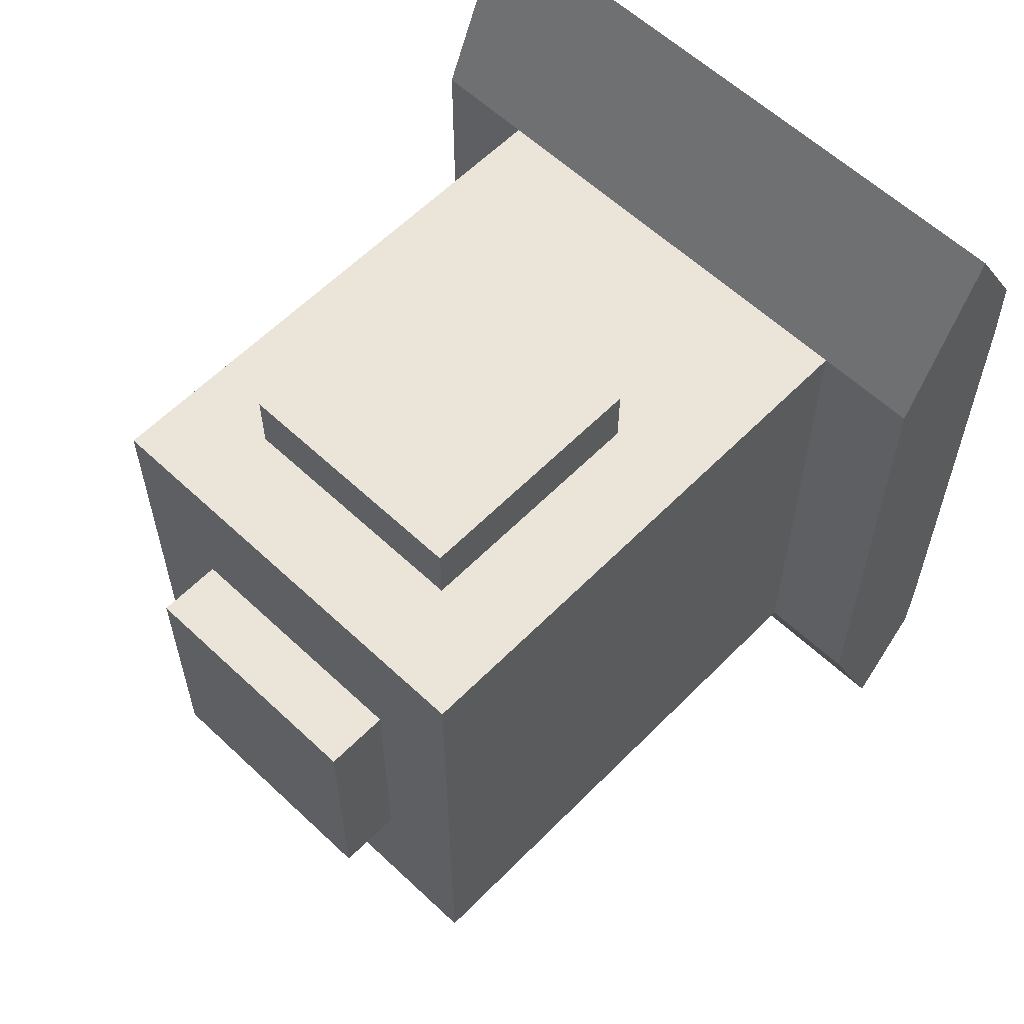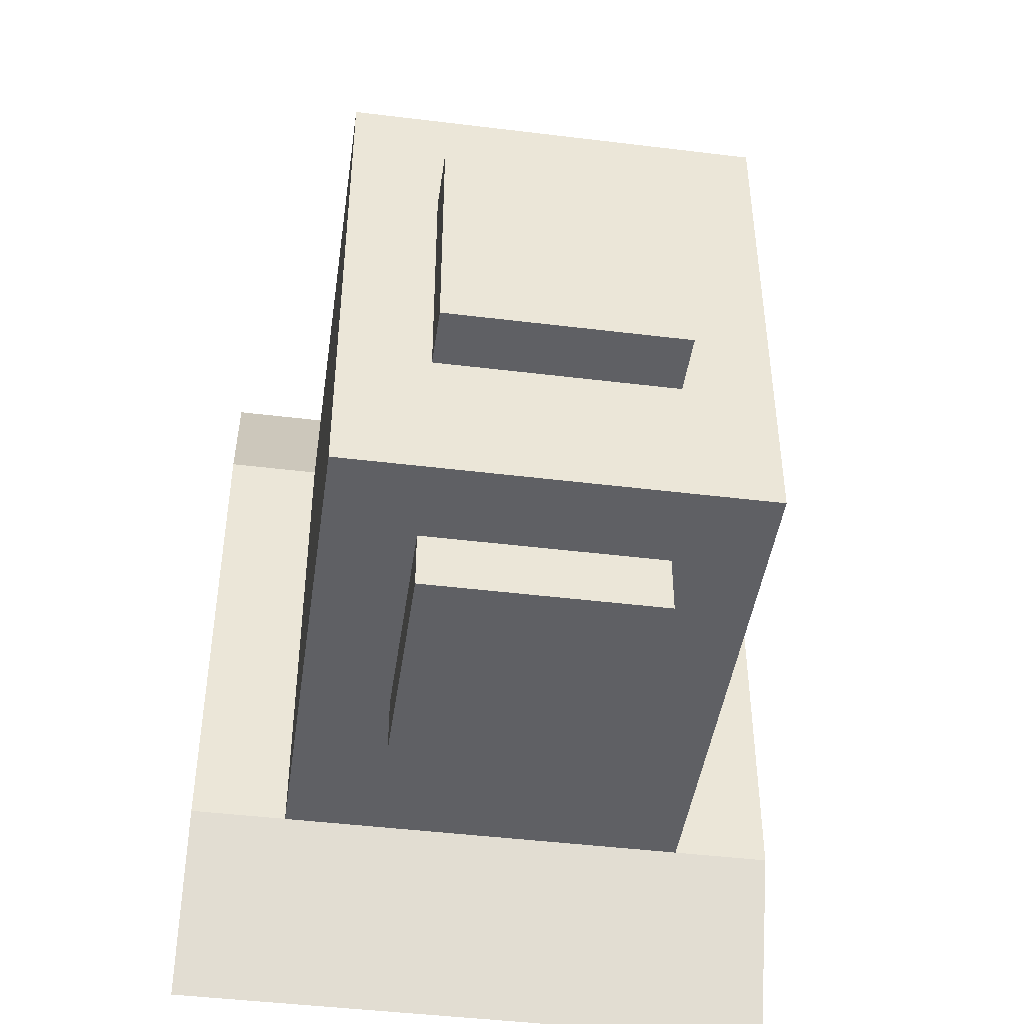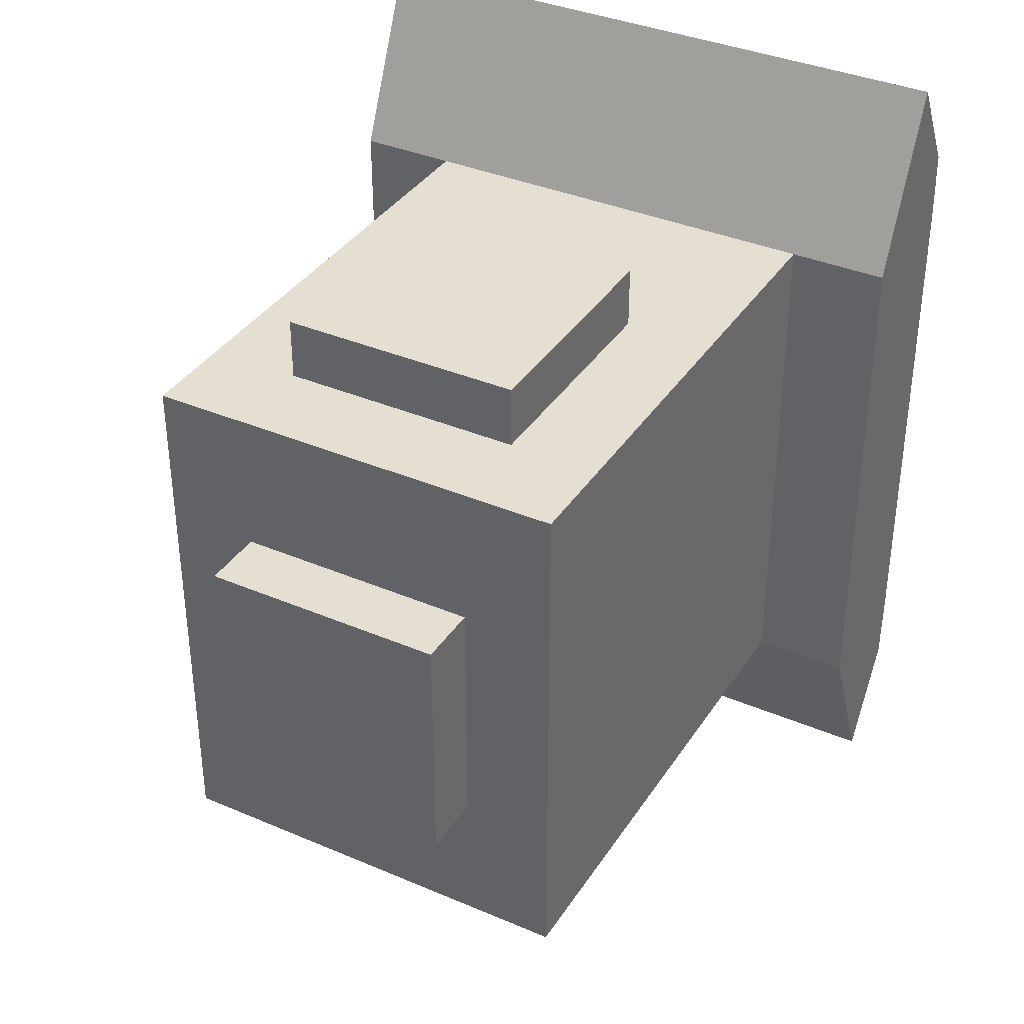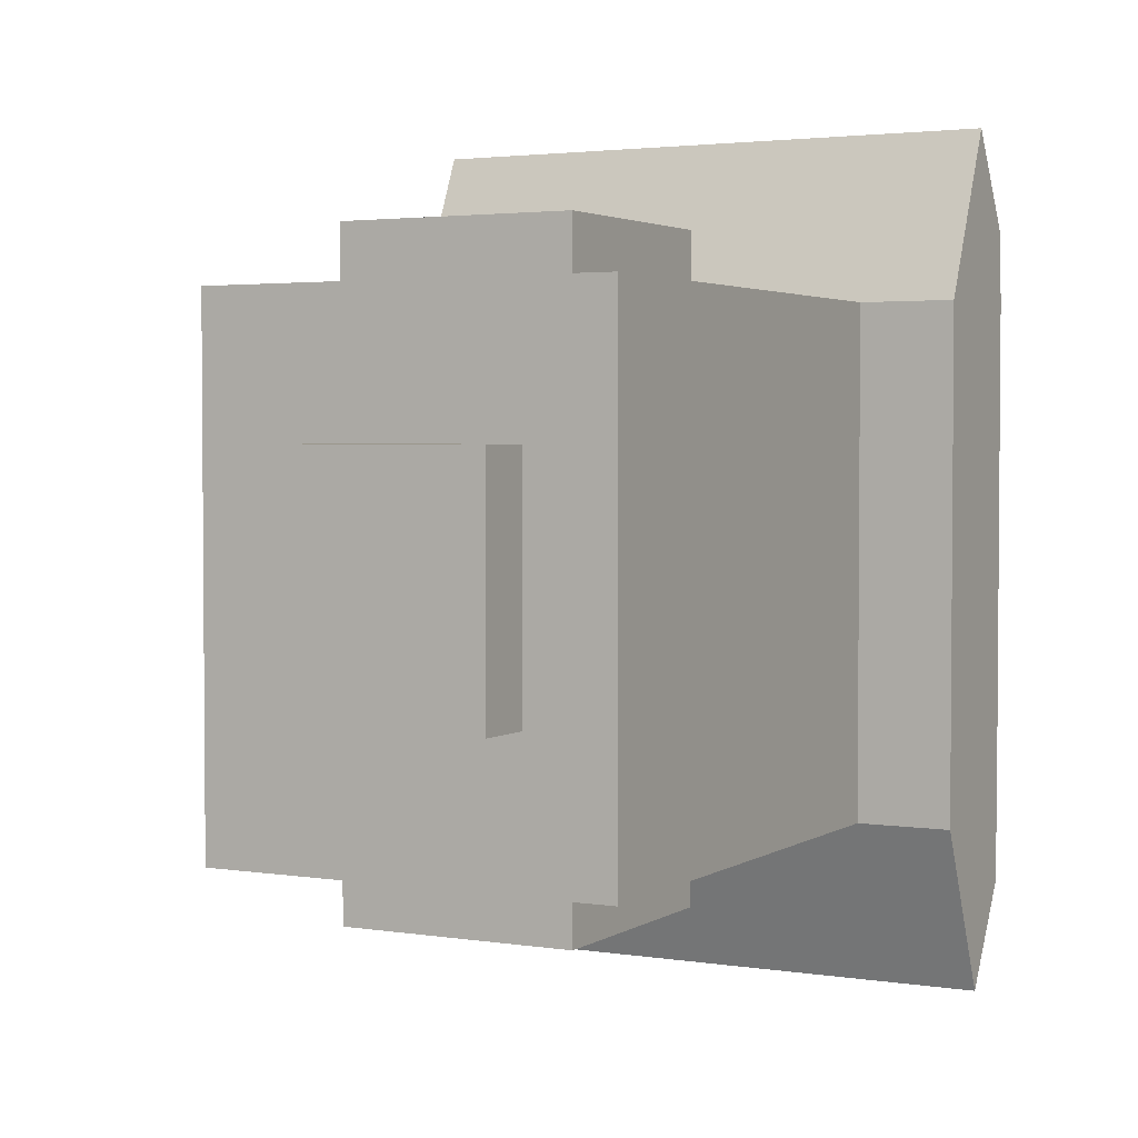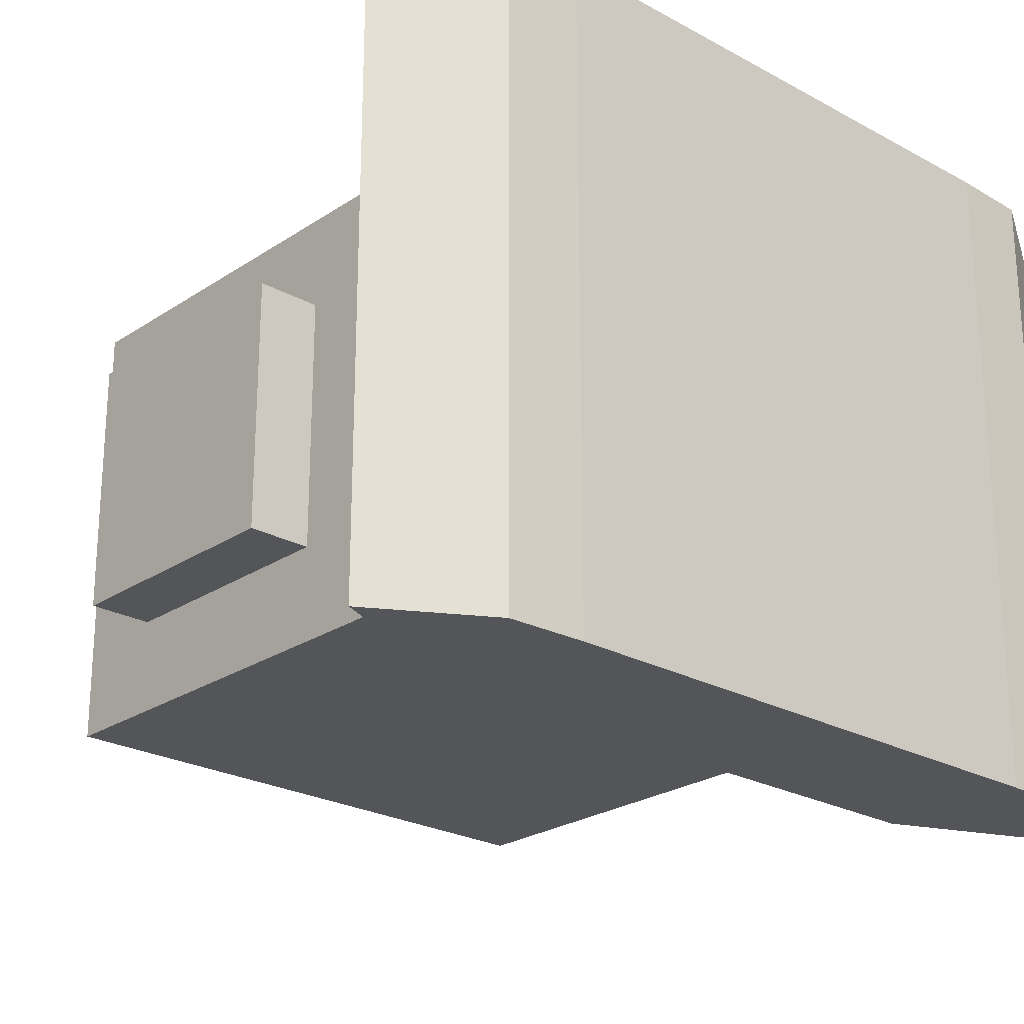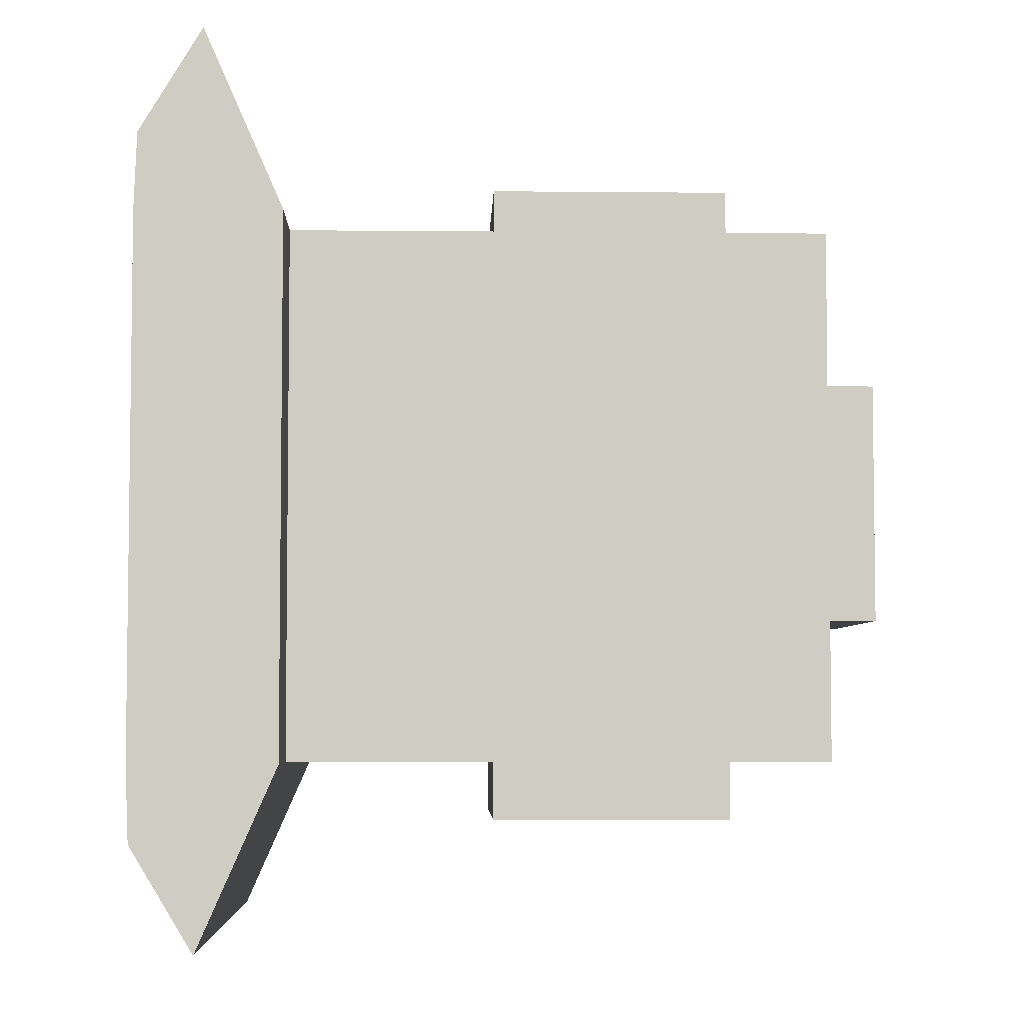
<metadata>
{"format":"obj","ext":"obj","renderer":"f3d","projection":"perspective","resolution":1024,"background":"white","views":[{"elev":59.4,"azim":-46.0,"up":"+Z"},{"elev":-44.9,"azim":-98.1,"up":"+Z"},{"elev":36.7,"azim":-61.0,"up":"+Z"},{"elev":2.8,"azim":-61.9,"up":"+Z"},{"elev":-24.1,"azim":47.7,"up":"+Y"},{"elev":-4.8,"azim":178.2,"up":"+Z"}]}
</metadata>
<code>
o collider.001
v -0.3995 -0.3995 0.5003
v -0.3995 0.3995 0.5003
v 0.3995 -0.3995 0.5003
v 0.3995 0.3995 0.5003
v -0.3995 -0.3995 0.2308
v -0.3995 0.3995 0.2308
v 0.3995 -0.3995 0.2308
v 0.3995 0.3995 0.2308
v -0.2291 0.3995 0.5003
v 0.2291 0.3995 0.5003
v 0.2291 -0.3995 0.5003
v -0.2291 -0.3995 0.5003
v -0.2291 0.3995 0.2308
v 0.2291 0.3995 0.2308
v -0.2291 -0.3995 0.2308
v 0.2291 -0.3995 0.2308
v -0.3995 0.2284 0.2308
v -0.3995 -0.2284 0.2308
v 0.8898 -0.3995 0.2308
v 0.8898 0.3995 0.2308
v 0.3995 0.2284 0.5003
v 0.3995 -0.2284 0.5003
v -0.3995 -0.2284 0.5003
v -0.3995 0.2284 0.5003
v -0.2291 -0.2284 0.5003
v -0.2291 0.2284 0.5003
v 0.2291 0.2284 0.5003
v 0.2291 -0.2284 0.5003
v -0.5175 0.2284 0.2308
v -0.5175 -0.2284 0.2308
v -0.2291 -0.2284 0.6162
v -0.2291 0.2284 0.6162
v 0.2291 0.2284 0.6162
v 0.2291 -0.2284 0.6162
v 0.6193 0.3995 0.2308
v 0.6193 -0.3995 0.2308
v 0.6193 -0.3995 0.5003
v 0.6193 0.3995 0.5003
v 0.7669 0.2284 0.8357
v 0.6193 0.2284 0.5003
v 0.6193 -0.2284 0.5003
v 0.8843 -0.2284 0.6413
v 0.7669 -0.2284 0.8357
v 0.8898 -0.3995 0.5003
v 0.8898 0.3995 0.5003
v 0.8898 -0.2284 0.2308
v 0.8898 0.2284 0.2308
v 0.8898 0.2284 0.5003
v 0.8898 -0.2284 0.5003
v 0.8843 -0.3995 0.6413
v 0.7669 -0.3995 0.8357
v 0.8843 0.3995 0.6413
v 0.7669 0.3995 0.8357
v 0.8843 0.2284 0.6413
v -0.3995 0.3995 0
v 0.3995 0.3995 0
v 0.3995 -0.3995 0
v -0.3995 -0.3995 0
v 0.2291 0.3995 0
v -0.2291 0.3995 0
v -0.2291 -0.3995 0
v 0.2291 -0.3995 0
v -0.3995 -0.2284 0
v -0.3995 0.2284 0
v -0.5175 -0.2284 0
v -0.5175 0.2284 0
v 0.6193 0.3995 0
v 0.6193 -0.3995 0
v 0.8898 0.3995 0
v 0.8898 -0.3995 0
v 0.8898 -0.2284 0
v 0.8898 0.2284 0
v -0.3995 -0.3995 -0.5003
v -0.3995 0.3995 -0.5003
v 0.3995 -0.3995 -0.5003
v 0.3995 0.3995 -0.5003
v -0.3995 -0.3995 -0.2308
v -0.3995 0.3995 -0.2308
v 0.3995 -0.3995 -0.2308
v 0.3995 0.3995 -0.2308
v -0.2291 0.3995 -0.5003
v 0.2291 0.3995 -0.5003
v 0.2291 -0.3995 -0.5003
v -0.2291 -0.3995 -0.5003
v -0.2291 0.3995 -0.2308
v 0.2291 0.3995 -0.2308
v -0.2291 -0.3995 -0.2308
v 0.2291 -0.3995 -0.2308
v -0.3995 0.2284 -0.2308
v -0.3995 -0.2284 -0.2308
v 0.8898 -0.3995 -0.2308
v 0.8898 0.3995 -0.2308
v 0.3995 0.2284 -0.5003
v 0.3995 -0.2284 -0.5003
v -0.3995 -0.2284 -0.5003
v -0.3995 0.2284 -0.5003
v -0.2291 -0.2284 -0.5003
v -0.2291 0.2284 -0.5003
v 0.2291 0.2284 -0.5003
v 0.2291 -0.2284 -0.5003
v -0.5175 0.2284 -0.2308
v -0.5175 -0.2284 -0.2308
v -0.2291 -0.2284 -0.6162
v -0.2291 0.2284 -0.6162
v 0.2291 0.2284 -0.6162
v 0.2291 -0.2284 -0.6162
v 0.6193 0.3995 -0.2308
v 0.6193 -0.3995 -0.2308
v 0.6193 -0.3995 -0.5003
v 0.6193 0.3995 -0.5003
v 0.7669 0.2284 -0.8357
v 0.6193 0.2284 -0.5003
v 0.6193 -0.2284 -0.5003
v 0.8843 -0.2284 -0.6413
v 0.7669 -0.2284 -0.8357
v 0.8898 -0.3995 -0.5003
v 0.8898 0.3995 -0.5003
v 0.8898 -0.2284 -0.2308
v 0.8898 0.2284 -0.2308
v 0.8898 0.2284 -0.5003
v 0.8898 -0.2284 -0.5003
v 0.8843 -0.3995 -0.6413
v 0.7669 -0.3995 -0.8357
v 0.8843 0.3995 -0.6413
v 0.7669 0.3995 -0.8357
v 0.8843 0.2284 -0.6413
v 0.6193 -0.5874 0
v 0.6193 -0.5874 0.2308
v 0.6193 -0.5874 0.5003
v 0.6193 0.5874 0.5003
v 0.6193 0.5874 0.2308
v 0.8898 0.5874 0.2308
v 0.8898 -0.5874 0.5003
v 0.8898 -0.5874 0.2308
v 0.8898 0.5874 0.5003
v 0.8843 0.5874 0.6413
v 0.8898 -0.5874 0
v 0.8843 -0.5874 0.6413
v 0.7669 -0.5874 0.8357
v 0.7669 0.5874 0.8357
v 0.6193 0.5874 0
v 0.8898 0.5874 0
v 0.6193 -0.5874 -0.2308
v 0.6193 -0.5874 -0.5003
v 0.6193 0.5874 -0.5003
v 0.6193 0.5874 -0.2308
v 0.8898 0.5874 -0.2308
v 0.8898 -0.5874 -0.5003
v 0.8898 -0.5874 -0.2308
v 0.8898 0.5874 -0.5003
v 0.8843 0.5874 -0.6413
v 0.8843 -0.5874 -0.6413
v 0.7669 -0.5874 -0.8357
v 0.7669 0.5874 -0.8357
f 8 14 10 4
f 4 21 40 38
f 3 22 28 11
f 63 58 5 18
f 16 7 3 11
f 5 15 12 1
f 12 25 23 1
f 16 11 12 15
f 13 9 10 14
f 13 6 2 9
f 25 12 11 28
f 9 26 27 10
f 55 64 17 6
f 24 2 6 17
f 22 3 37 41
f 21 4 10 27
f 21 22 41 40
f 26 9 2 24
f 24 17 18 23
f 26 24 23 25
f 26 25 31 32
f 21 27 28 22
f 1 23 18 5
f 65 30 29 66
f 31 34 33 32
f 28 27 33 34
f 18 17 29 30
f 25 28 34 31
f 63 18 30 65
f 27 26 32 33
f 108 109 144 143
f 70 19 134 137
f 116 91 149 148
f 48 45 52 54
f 8 4 38 35
f 56 8 35 67
f 3 7 36 37
f 47 20 45 48
f 19 46 49 44
f 47 48 49 46
f 49 48 54 42
f 123 122 152 153
f 39 43 42 54
f 53 39 54 52
f 43 51 50 42
f 68 108 143 127
f 41 37 51 43
f 40 41 43 39
f 38 40 39 53
f 44 49 42 50
f 46 71 72 47
f 46 19 70 71
f 20 47 72 69
f 91 70 137 149
f 17 64 66 29
f 7 57 68 36
f 15 61 62 16
f 14 59 60 13
f 14 8 56 59
f 7 16 62 57
f 6 13 60 55
f 15 5 58 61
f 80 76 82 86
f 76 110 112 93
f 75 83 100 94
f 63 90 77 58
f 88 83 75 79
f 77 73 84 87
f 84 73 95 97
f 88 87 84 83
f 85 86 82 81
f 85 81 74 78
f 97 100 83 84
f 81 82 99 98
f 55 78 89 64
f 96 89 78 74
f 94 113 109 75
f 93 99 82 76
f 93 112 113 94
f 98 96 74 81
f 96 95 90 89
f 98 97 95 96
f 98 104 103 97
f 93 94 100 99
f 73 77 90 95
f 65 66 101 102
f 103 104 105 106
f 100 106 105 99
f 90 102 101 89
f 97 103 106 100
f 63 65 102 90
f 99 105 104 98
f 51 37 129 139
f 44 50 138 133
f 109 123 153 144
f 120 126 124 117
f 80 107 110 76
f 56 67 107 80
f 75 109 108 79
f 119 120 117 92
f 91 116 121 118
f 119 118 121 120
f 121 114 126 120
f 38 53 140 130
f 111 126 114 115
f 125 124 126 111
f 115 114 122 123
f 122 116 148 152
f 113 115 123 109
f 112 111 115 113
f 110 125 111 112
f 116 122 114 121
f 118 119 72 71
f 118 71 70 91
f 92 69 72 119
f 125 110 145 154
f 89 101 66 64
f 79 108 68 57
f 87 88 62 61
f 86 85 60 59
f 86 59 56 80
f 79 57 62 88
f 78 55 60 85
f 87 61 58 77
f 135 130 140 136
f 141 131 132 142
f 129 128 134 133
f 131 130 135 132
f 129 133 138 139
f 128 127 137 134
f 150 151 154 145
f 141 142 147 146
f 144 148 149 143
f 146 147 150 145
f 144 153 152 148
f 143 149 137 127
f 36 68 127 128
f 124 125 154 151
f 50 51 139 138
f 92 117 150 147
f 19 44 133 134
f 110 107 146 145
f 37 36 128 129
f 53 52 136 140
f 45 20 132 135
f 35 38 130 131
f 107 67 141 146
f 69 92 147 142
f 67 35 131 141
f 117 124 151 150
f 20 69 142 132
f 52 45 135 136

</code>
